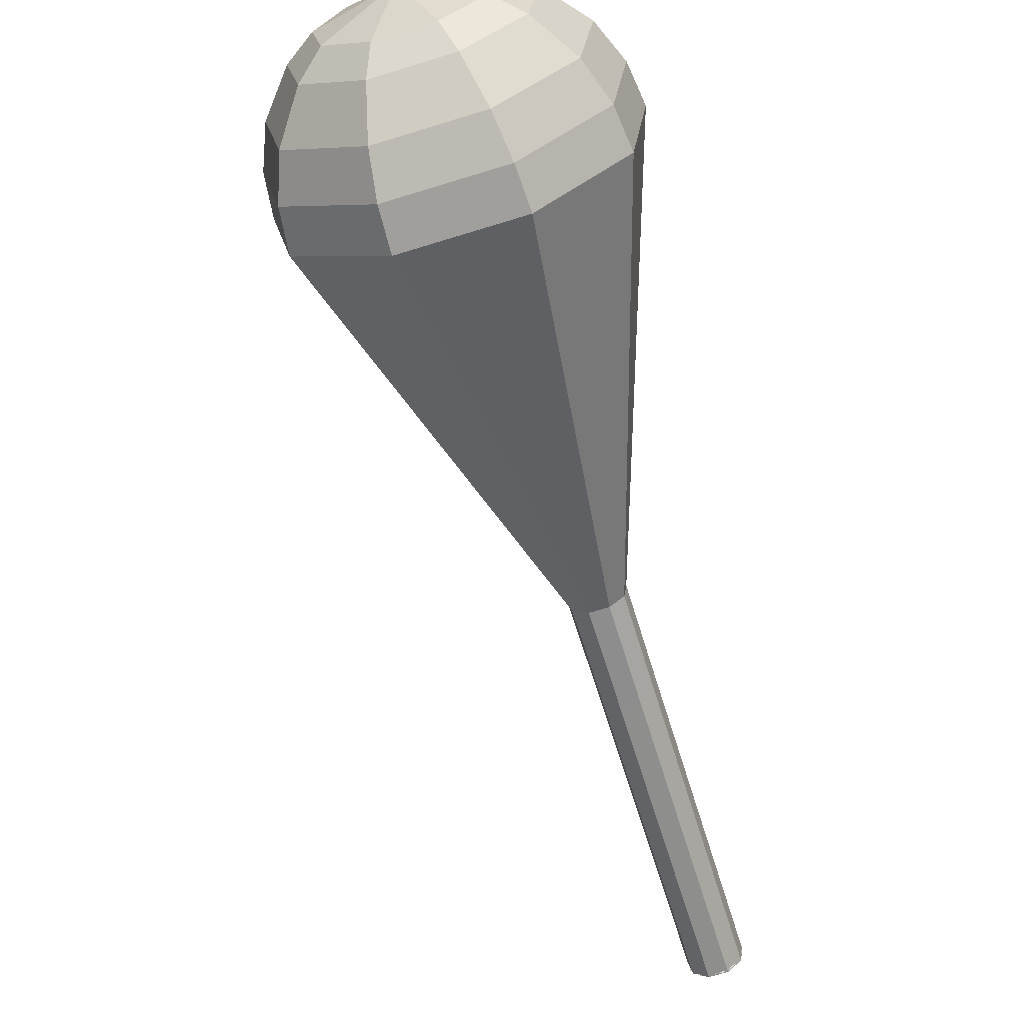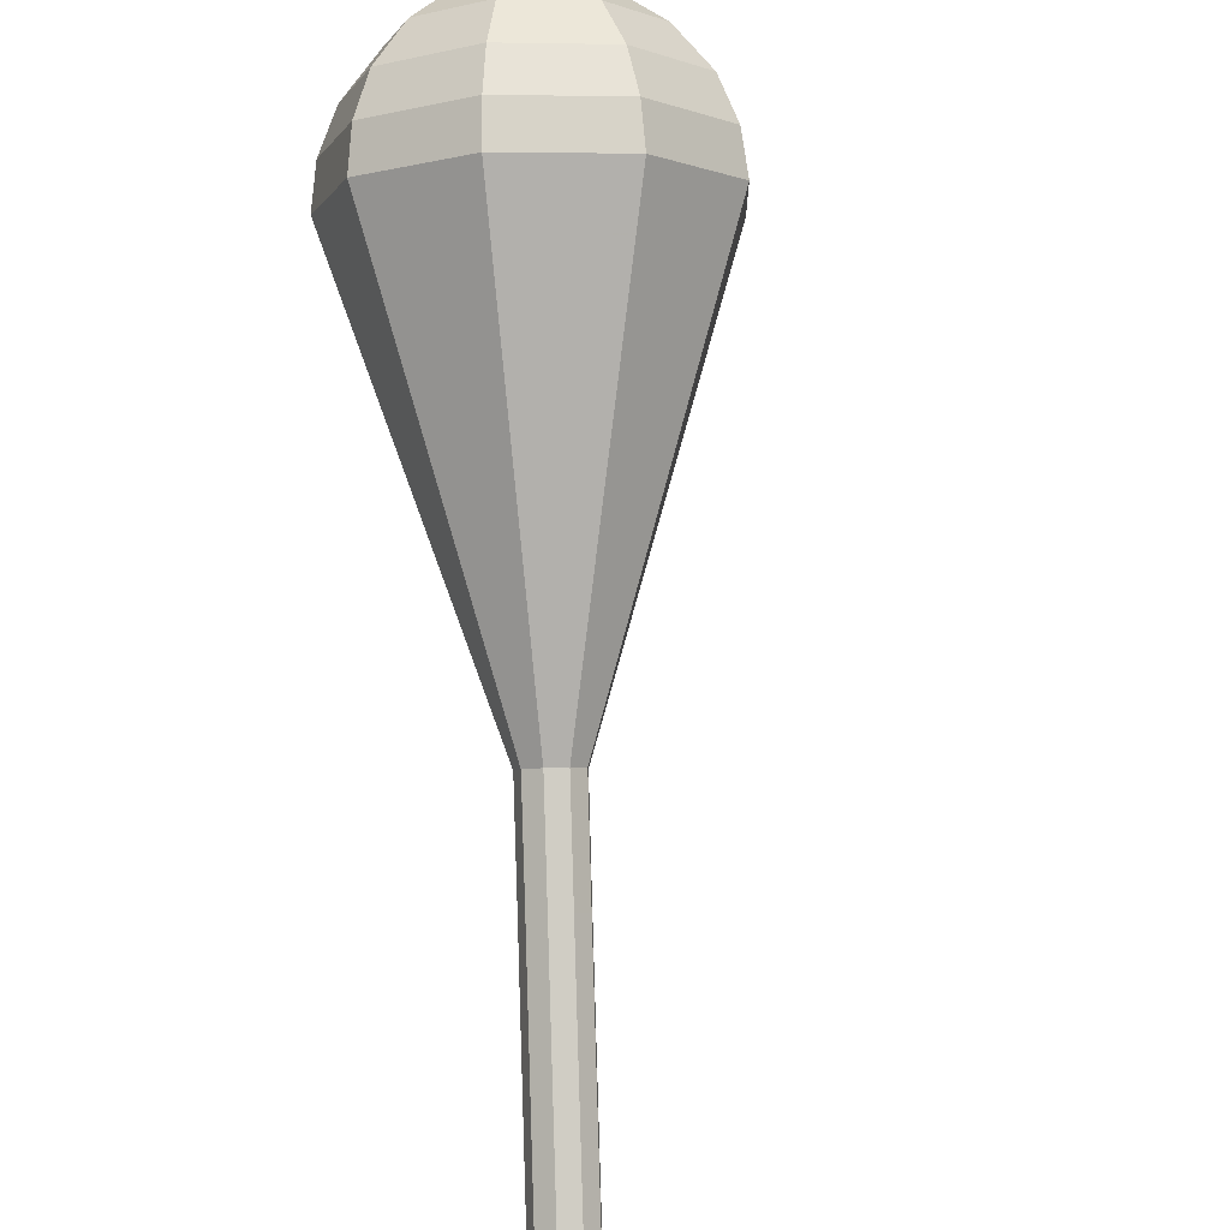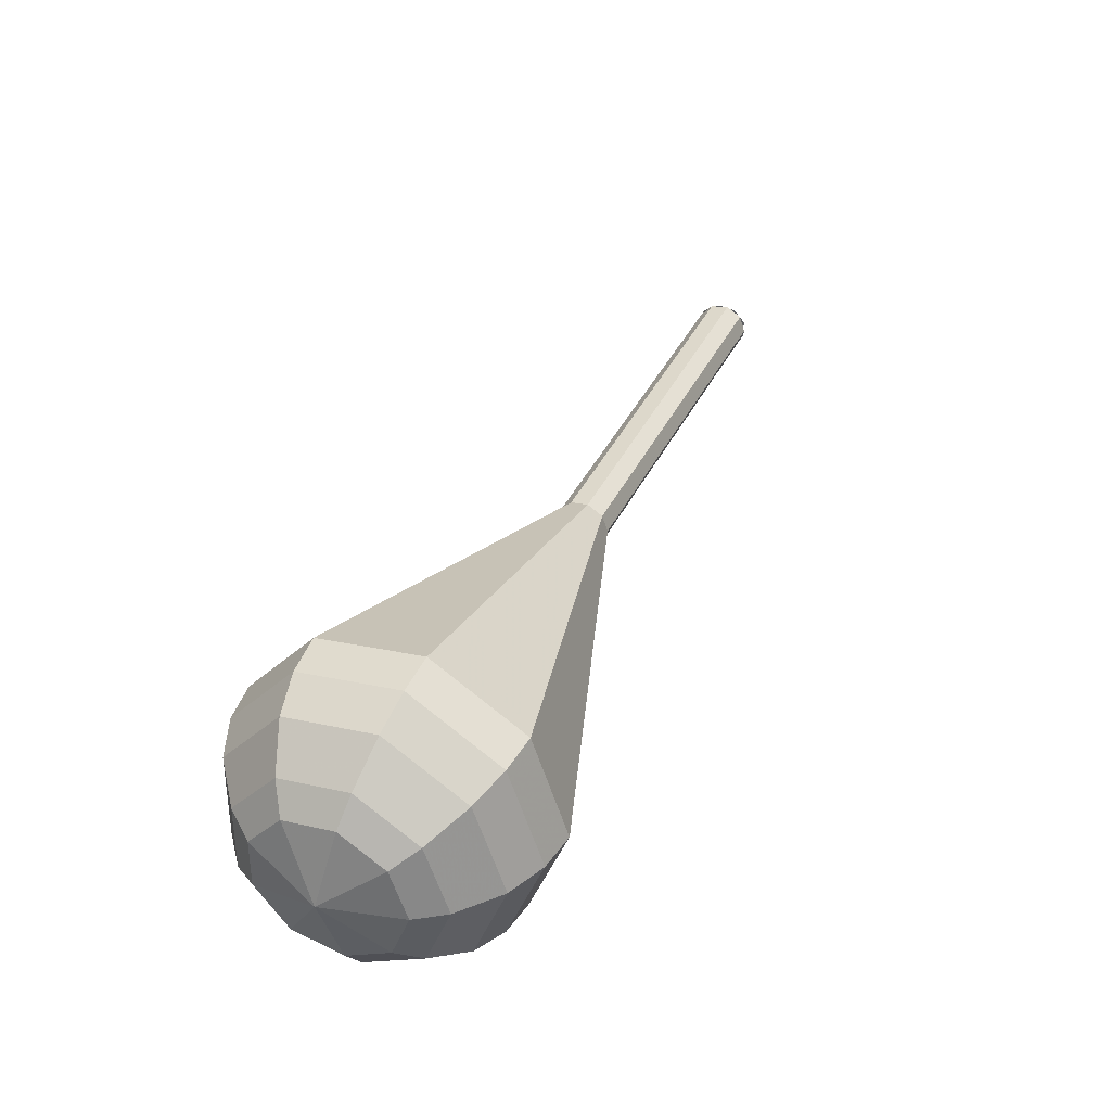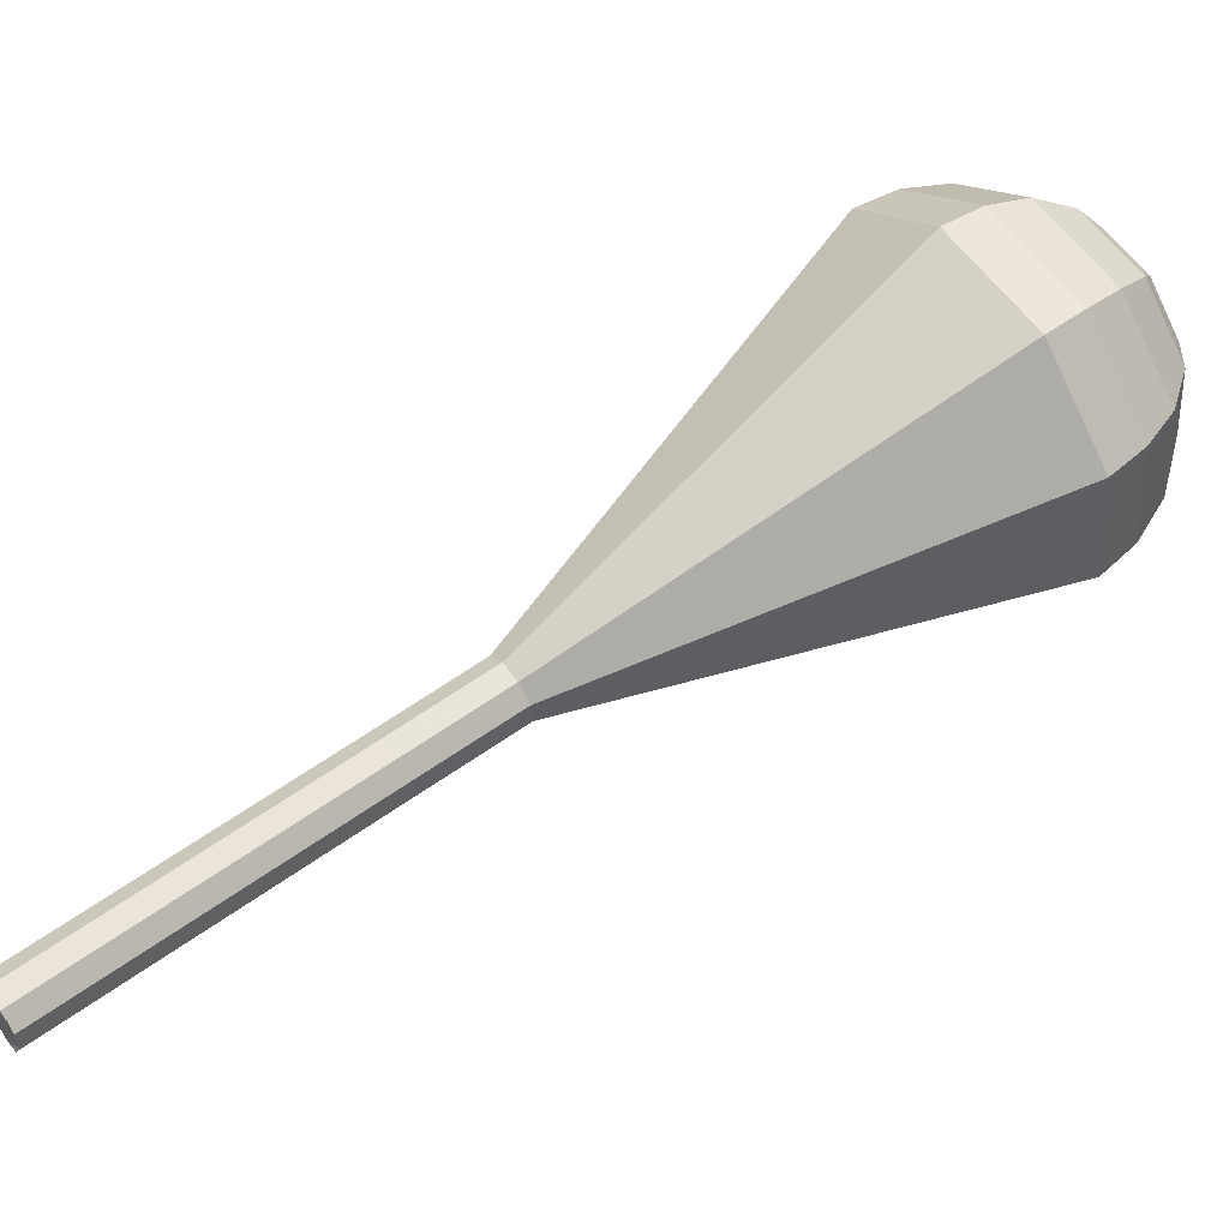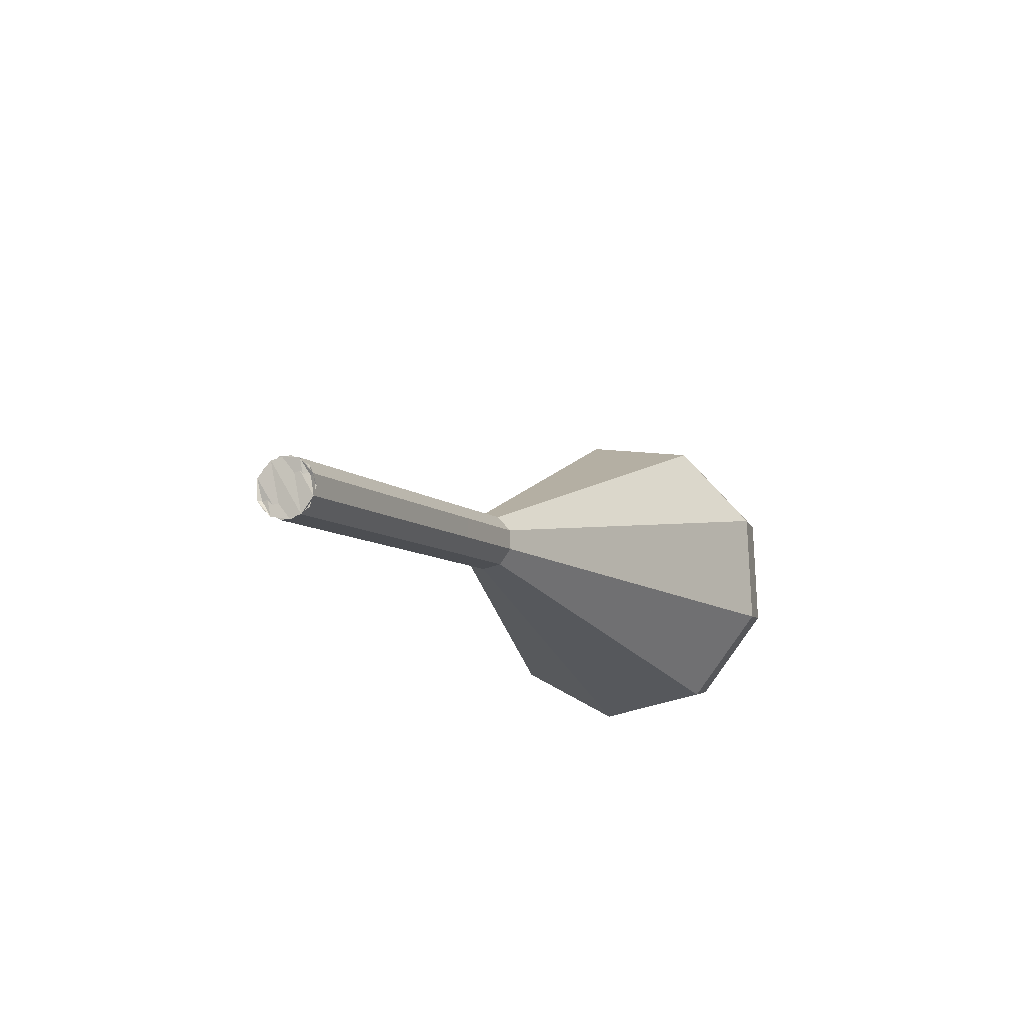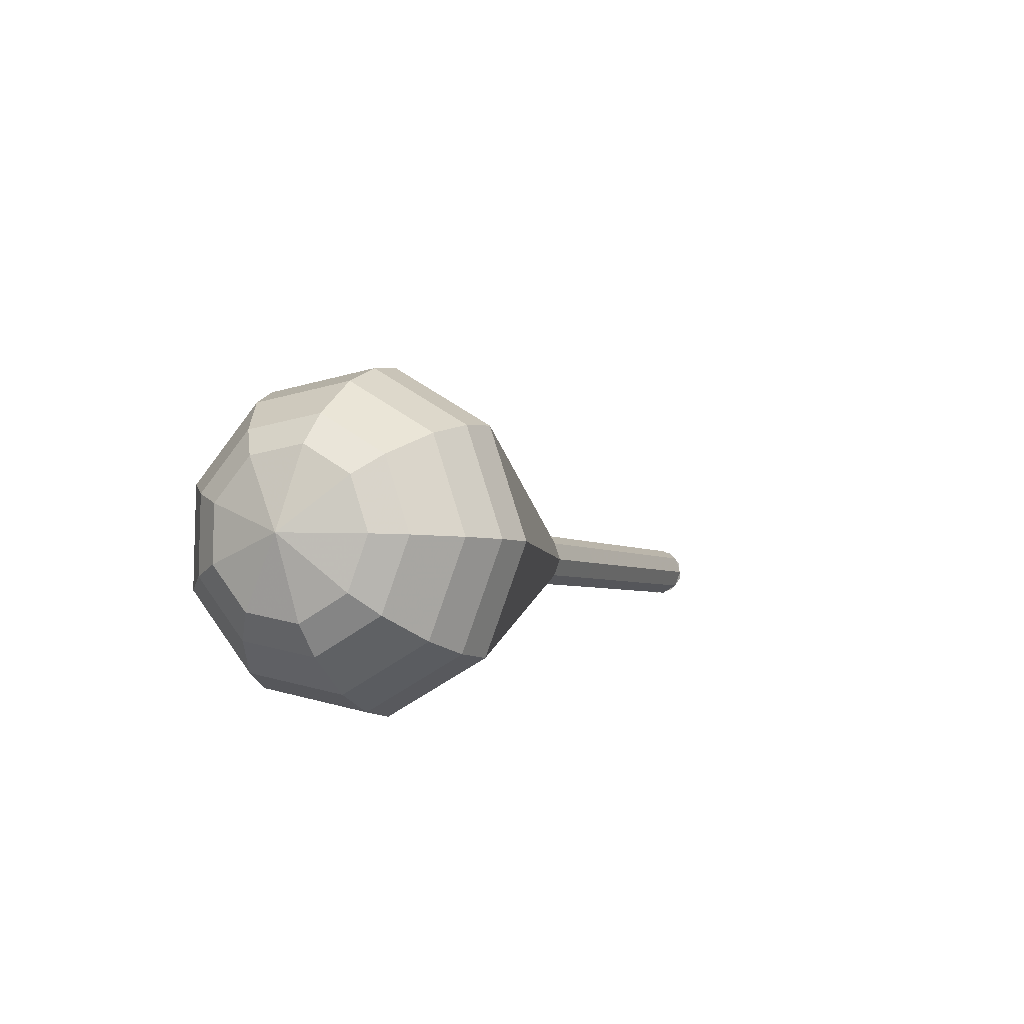
<metadata>
{"format":"obj","ext":"obj","renderer":"f3d","projection":"perspective","resolution":1024,"background":"white","views":[{"elev":79.7,"azim":172.5,"up":"+Z"},{"elev":-61.2,"azim":15.3,"up":"+Z"},{"elev":-22.4,"azim":61.2,"up":"+Y"},{"elev":-13.0,"azim":-90.5,"up":"+Z"},{"elev":53.1,"azim":-120.5,"up":"+Y"},{"elev":-65.2,"azim":60.9,"up":"+Y"}]}
</metadata>
<code>
g tube1
v 114.2 127.4 161.8
v 114 126.9 161.1
v 113.4 126.5 160.7
v 112.5 126.4 160.9
v 111.9 126.5 161.4
v 111.8 126.9 162.2
v 112.2 127.4 162.8
v 113 127.7 162.9
v 113.8 127.7 162.5
v 114.2 127.4 161.8
v 111.8 126.8 161.8
v 112.1 126.4 161.2
v 112.9 126.3 160.8
v 113.7 126.6 160.9
v 114.2 127.1 161.5
v 114.1 127.6 162.2
v 113.4 127.8 162.7
v 112.6 127.7 162.8
v 111.9 127.3 162.5
v 111.8 126.8 161.8
v 112.6 123 164.5
v 113 122.6 163.8
v 113.8 122.6 163.5
v 114.6 122.8 163.6
v 115.1 123.3 164.1
v 114.9 123.8 164.8
v 114.3 124 165.4
v 113.5 123.9 165.5
v 112.8 123.5 165.1
v 112.6 123 164.5
v 113.5 119.3 167.1
v 113.9 118.9 166.5
v 114.7 118.8 166.1
v 115.5 119.1 166.2
v 115.9 119.6 166.8
v 115.8 120 167.5
v 115.2 120.3 168
v 114.4 120.2 168.1
v 113.7 119.8 167.8
v 113.5 119.3 167.1
v 114.4 115.5 169.8
v 114.8 115.1 169.1
v 115.6 115.1 168.7
v 116.4 115.3 168.9
v 116.8 115.8 169.4
v 116.7 116.3 170.1
v 116.1 116.5 170.7
v 115.2 116.4 170.8
v 114.6 116 170.4
v 114.4 115.5 169.8
v 115.3 111.7 172.4
v 115.7 111.4 171.7
v 116.4 111.3 171.4
v 117.2 111.6 171.5
v 117.7 112.1 172.1
v 117.6 112.5 172.8
v 117 112.8 173.3
v 116.1 112.7 173.4
v 115.4 112.3 173.1
v 115.3 111.7 172.4
v 114 103.5 177.7
v 115.3 102.2 175.4
v 118.1 102 174.1
v 120.9 102.9 174.6
v 122.4 104.6 176.5
v 122.1 106.3 178.9
v 119.9 107.1 180.8
v 116.9 106.7 181.3
v 114.6 105.3 180
v 114 103.5 177.7
v 112.7 95.29 183
v 115 93.04 179
v 119.7 92.63 176.9
v 124.5 94.27 177.6
v 127.2 97.19 180.9
v 126.5 100 185.1
v 122.8 101.4 188.4
v 117.8 100.8 189.1
v 113.8 98.35 187
v 112.7 95.29 183
v 113.3 93.84 184.1
v 115.5 91.66 180.2
v 120 91.27 178.2
v 124.7 92.86 178.9
v 127.3 95.68 182
v 126.7 98.42 186.1
v 123.1 99.79 189.2
v 118.2 99.15 190
v 114.3 96.8 187.9
v 113.3 93.84 184.1
v 114.4 92.51 185.1
v 116.4 90.56 181.7
v 120.4 90.21 179.8
v 124.6 91.63 180.5
v 126.9 94.15 183.3
v 126.4 96.6 187
v 123.1 97.83 189.8
v 118.8 97.26 190.4
v 115.3 95.16 188.6
v 114.4 92.51 185.1
v 116.2 91.35 186.2
v 117.8 89.86 183.6
v 120.8 89.6 182.2
v 124 90.68 182.6
v 125.8 92.61 184.8
v 125.4 94.48 187.6
v 122.9 95.41 189.7
v 119.6 94.98 190.2
v 116.9 93.38 188.8
v 116.2 91.35 186.2
v 117.7 90.9 186.7
v 118.8 89.81 184.8
v 121.1 89.62 183.8
v 123.4 90.41 184.1
v 124.7 91.82 185.7
v 124.4 93.19 187.7
v 122.6 93.88 189.3
v 120.2 93.56 189.7
v 118.2 92.38 188.6
v 117.7 90.9 186.7
v 121.4 90.98 187.2
v 121.4 90.98 187.2
v 121.4 90.98 187.2
v 121.4 90.98 187.2
v 121.4 90.98 187.2
v 121.4 90.98 187.2
v 121.4 90.98 187.2
v 121.4 90.98 187.2
v 121.4 90.98 187.2
v 121.4 90.98 187.2
f 1 2 12
f 12 11 1
f 2 3 13
f 13 12 2
f 3 4 14
f 14 13 3
f 4 5 15
f 15 14 4
f 5 6 16
f 16 15 5
f 6 7 17
f 17 16 6
f 7 8 18
f 18 17 7
f 8 9 19
f 19 18 8
f 9 10 20
f 20 19 9
f 11 12 22
f 22 21 11
f 12 13 23
f 23 22 12
f 13 14 24
f 24 23 13
f 14 15 25
f 25 24 14
f 15 16 26
f 26 25 15
f 16 17 27
f 27 26 16
f 17 18 28
f 28 27 17
f 18 19 29
f 29 28 18
f 19 20 30
f 30 29 19
f 21 22 32
f 32 31 21
f 22 23 33
f 33 32 22
f 23 24 34
f 34 33 23
f 24 25 35
f 35 34 24
f 25 26 36
f 36 35 25
f 26 27 37
f 37 36 26
f 27 28 38
f 38 37 27
f 28 29 39
f 39 38 28
f 29 30 40
f 40 39 29
f 31 32 42
f 42 41 31
f 32 33 43
f 43 42 32
f 33 34 44
f 44 43 33
f 34 35 45
f 45 44 34
f 35 36 46
f 46 45 35
f 36 37 47
f 47 46 36
f 37 38 48
f 48 47 37
f 38 39 49
f 49 48 38
f 39 40 50
f 50 49 39
f 41 42 52
f 52 51 41
f 42 43 53
f 53 52 42
f 43 44 54
f 54 53 43
f 44 45 55
f 55 54 44
f 45 46 56
f 56 55 45
f 46 47 57
f 57 56 46
f 47 48 58
f 58 57 47
f 48 49 59
f 59 58 48
f 49 50 60
f 60 59 49
f 51 52 62
f 62 61 51
f 52 53 63
f 63 62 52
f 53 54 64
f 64 63 53
f 54 55 65
f 65 64 54
f 55 56 66
f 66 65 55
f 56 57 67
f 67 66 56
f 57 58 68
f 68 67 57
f 58 59 69
f 69 68 58
f 59 60 70
f 70 69 59
f 61 62 72
f 72 71 61
f 62 63 73
f 73 72 62
f 63 64 74
f 74 73 63
f 64 65 75
f 75 74 64
f 65 66 76
f 76 75 65
f 66 67 77
f 77 76 66
f 67 68 78
f 78 77 67
f 68 69 79
f 79 78 68
f 69 70 80
f 80 79 69
f 71 72 82
f 82 81 71
f 72 73 83
f 83 82 72
f 73 74 84
f 84 83 73
f 74 75 85
f 85 84 74
f 75 76 86
f 86 85 75
f 76 77 87
f 87 86 76
f 77 78 88
f 88 87 77
f 78 79 89
f 89 88 78
f 79 80 90
f 90 89 79
f 81 82 92
f 92 91 81
f 82 83 93
f 93 92 82
f 83 84 94
f 94 93 83
f 84 85 95
f 95 94 84
f 85 86 96
f 96 95 85
f 86 87 97
f 97 96 86
f 87 88 98
f 98 97 87
f 88 89 99
f 99 98 88
f 89 90 100
f 100 99 89
f 91 92 102
f 102 101 91
f 92 93 103
f 103 102 92
f 93 94 104
f 104 103 93
f 94 95 105
f 105 104 94
f 95 96 106
f 106 105 95
f 96 97 107
f 107 106 96
f 97 98 108
f 108 107 97
f 98 99 109
f 109 108 98
f 99 100 110
f 110 109 99
f 101 102 112
f 112 111 101
f 102 103 113
f 113 112 102
f 103 104 114
f 114 113 103
f 104 105 115
f 115 114 104
f 105 106 116
f 116 115 105
f 106 107 117
f 117 116 106
f 107 108 118
f 118 117 107
f 108 109 119
f 119 118 108
f 109 110 120
f 120 119 109
f 111 112 122
f 122 121 111
f 112 113 123
f 123 122 112
f 113 114 124
f 124 123 113
f 114 115 125
f 125 124 114
f 115 116 126
f 126 125 115
f 116 117 127
f 127 126 116
f 117 118 128
f 128 127 117
f 118 119 129
f 129 128 118
f 119 120 130
f 130 129 119
g

</code>
